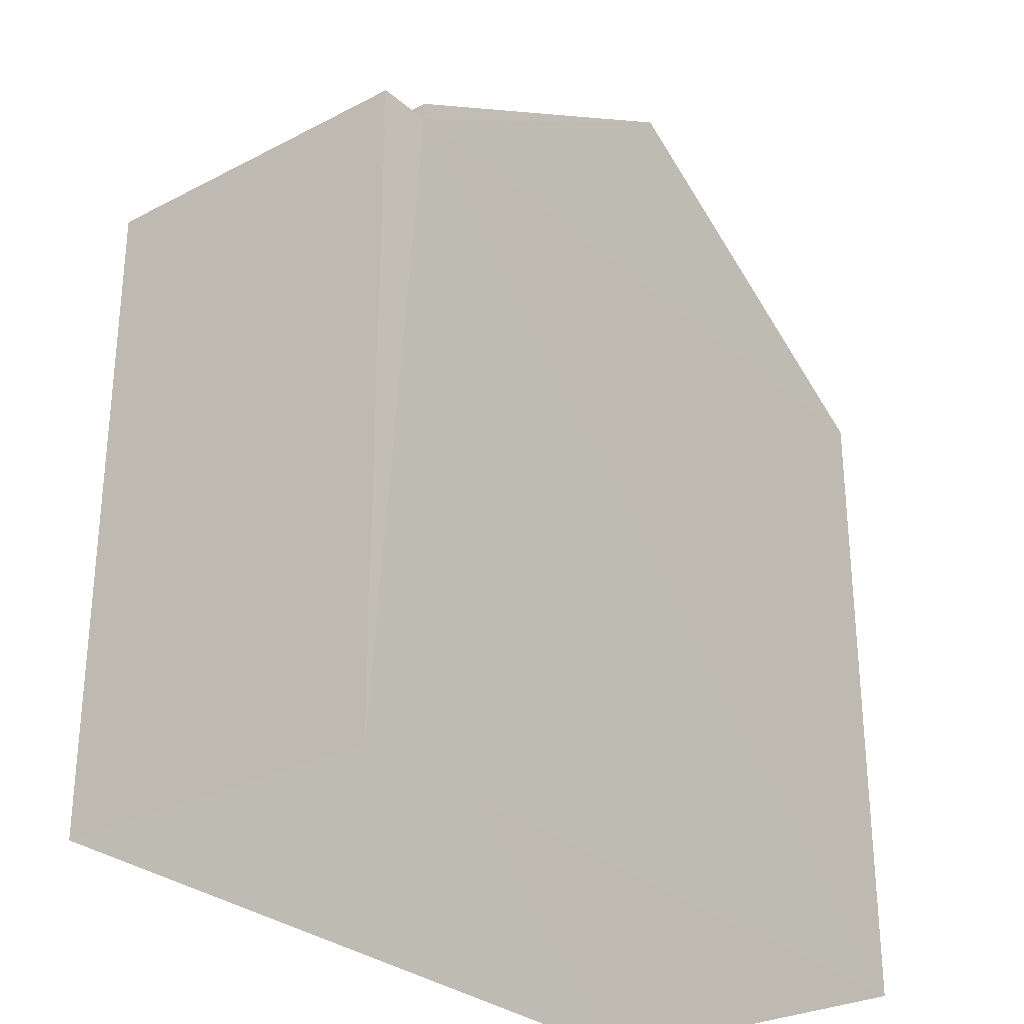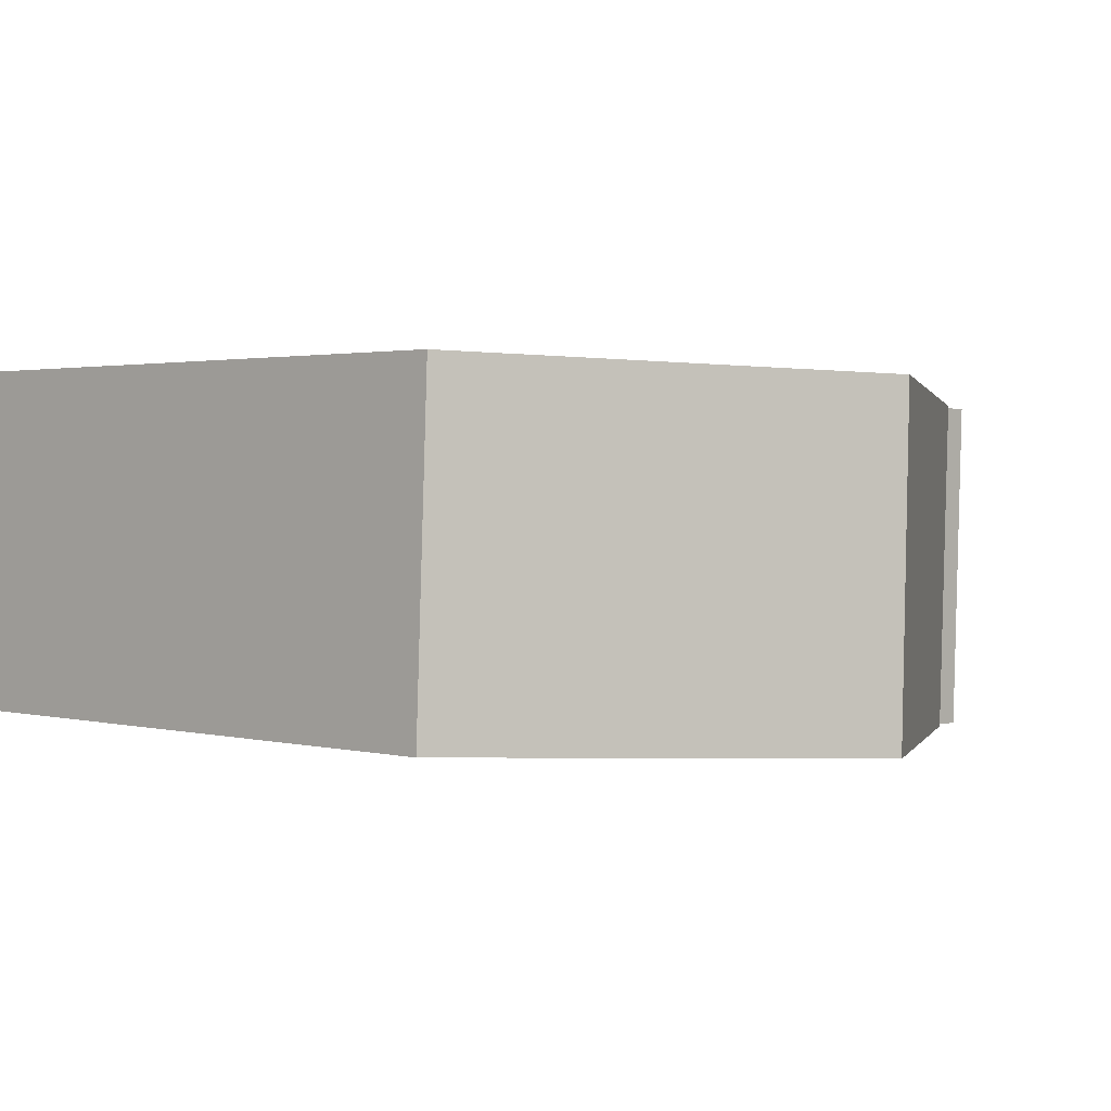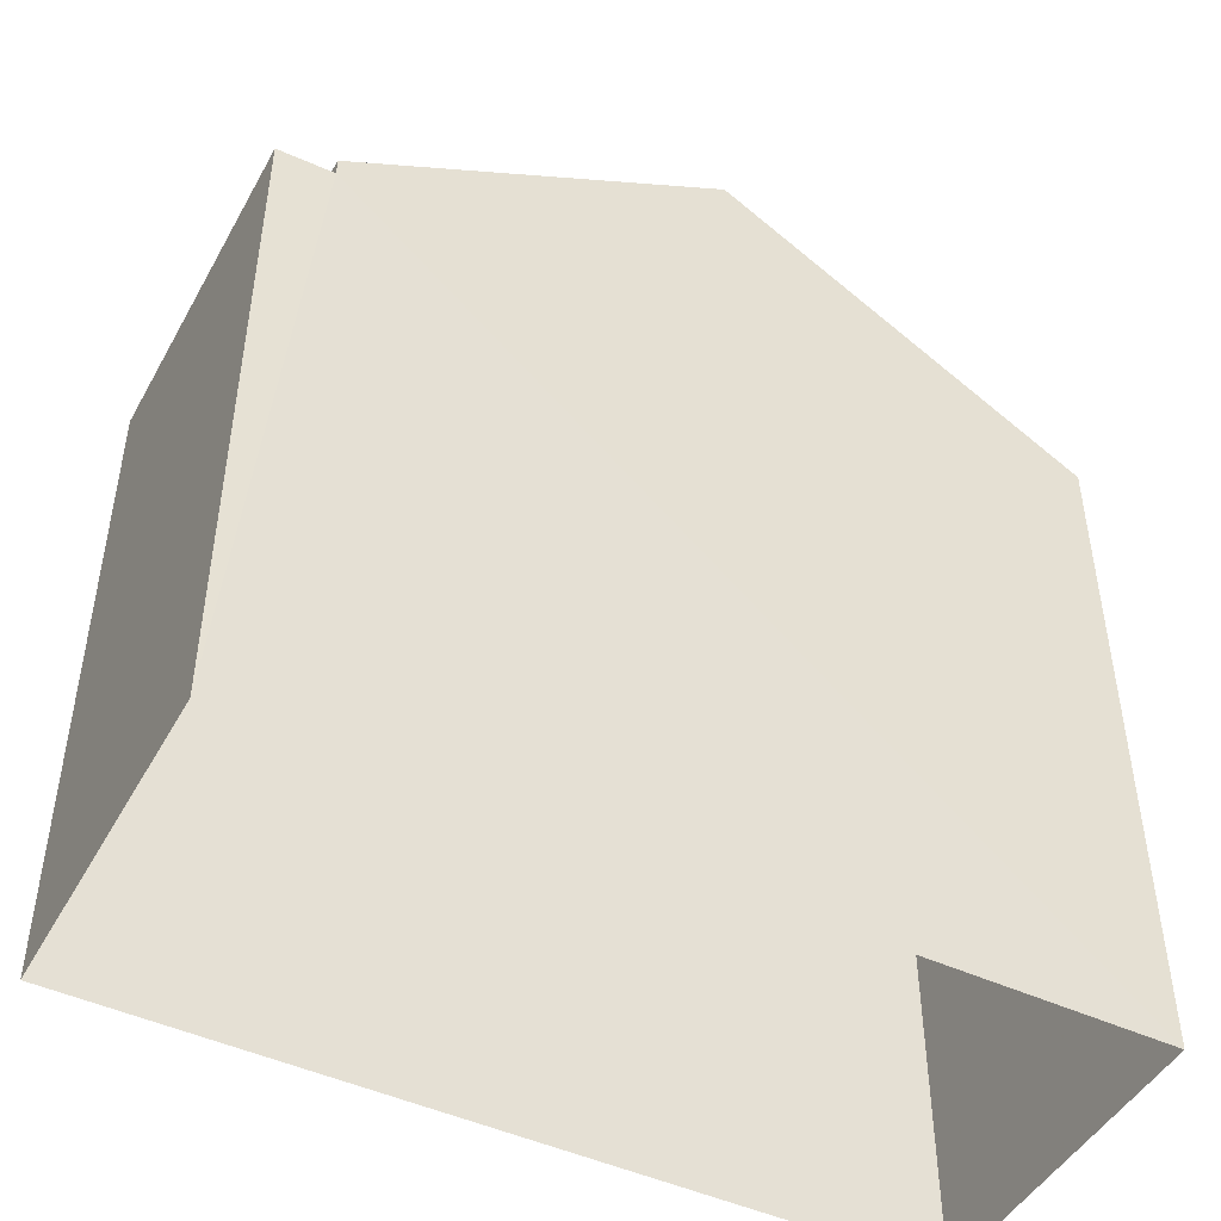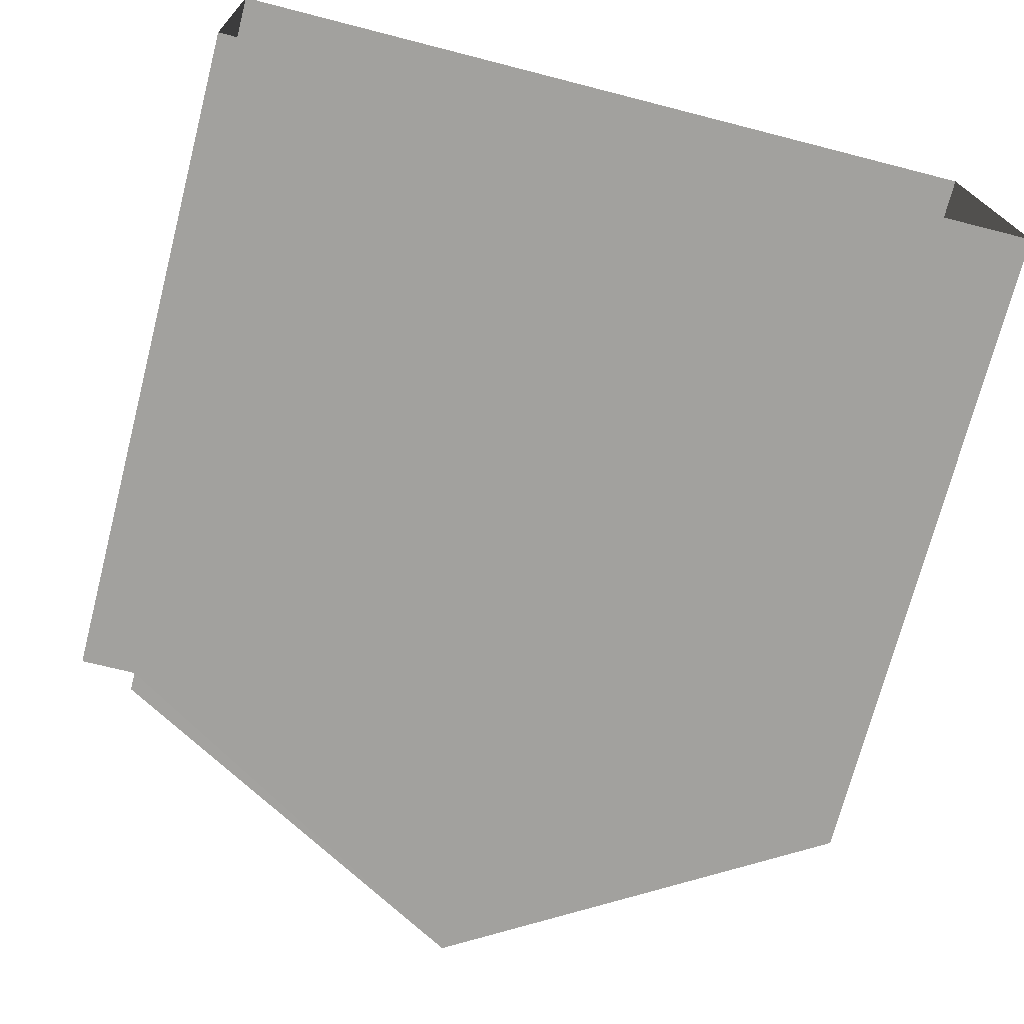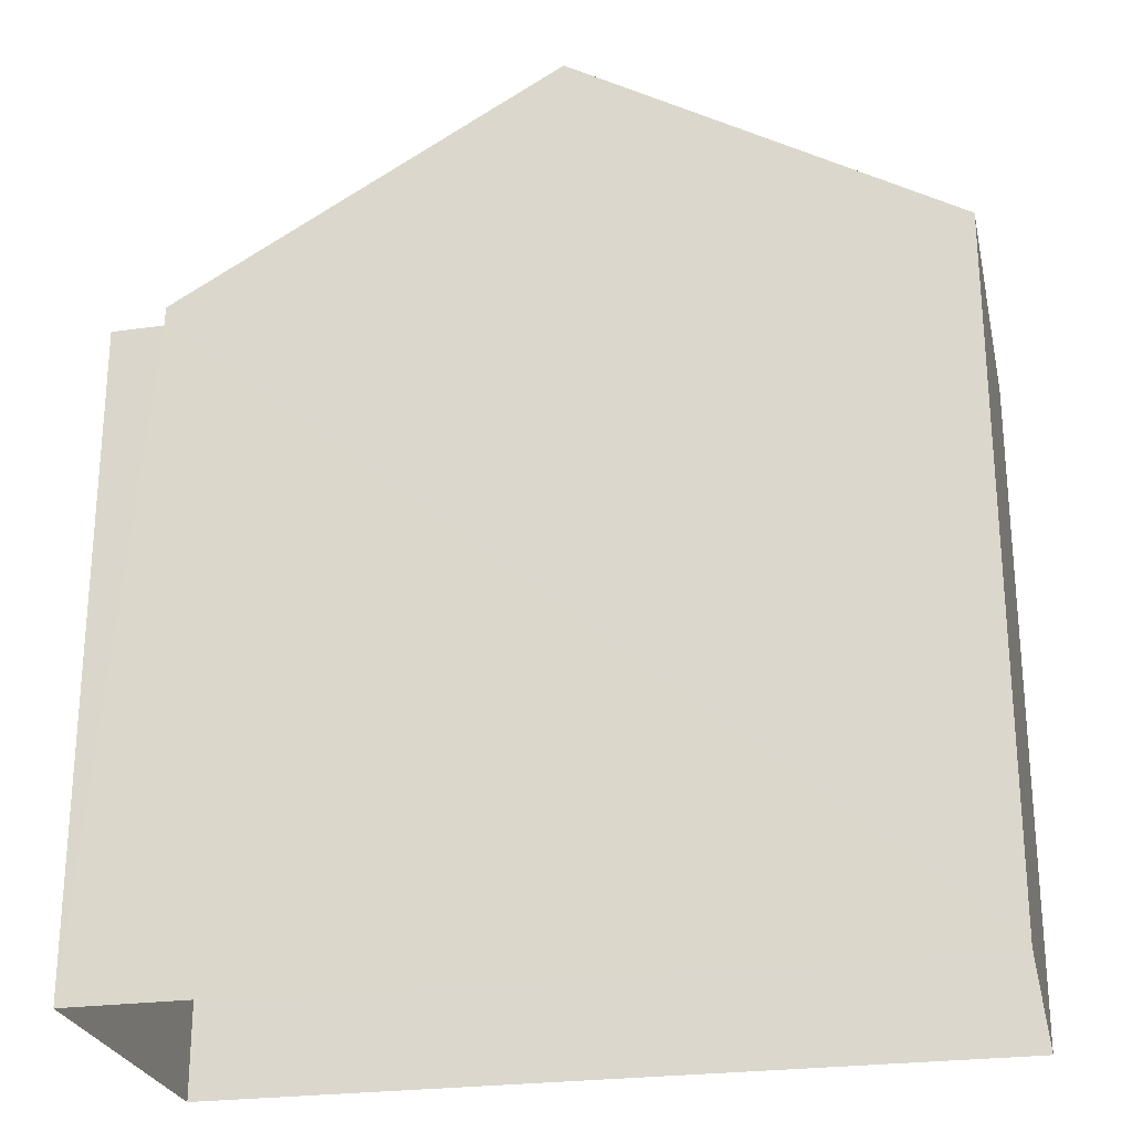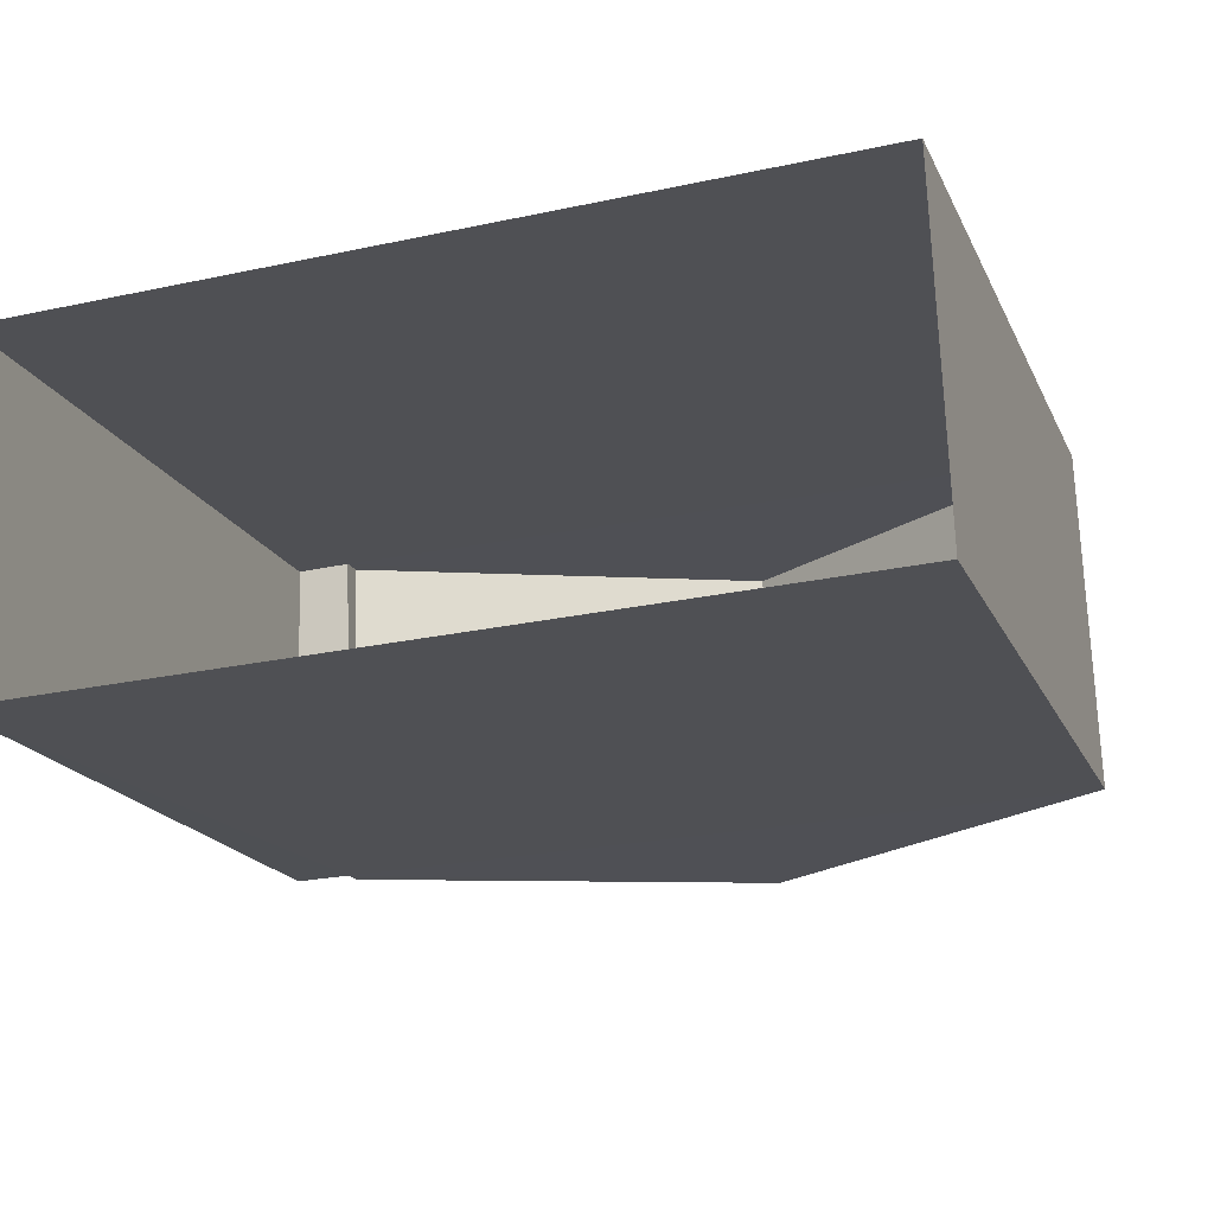
<metadata>
{"format":"obj","ext":"obj","renderer":"f3d","projection":"perspective","resolution":1024,"background":"white","views":[{"elev":-29.1,"azim":125.5,"up":"+Z"},{"elev":1.8,"azim":-47.1,"up":"+Y"},{"elev":-46.9,"azim":149.9,"up":"+Z"},{"elev":-72.3,"azim":165.5,"up":"+Y"},{"elev":-25.2,"azim":-169.8,"up":"+Z"},{"elev":-18.6,"azim":-161.2,"up":"+Y"}]}
</metadata>
<code>
v -3.731e+05 -1.043e+05 26.83
v -3.731e+05 -1.043e+05 26.83
v -3.731e+05 -1.043e+05 26.83
v -3.731e+05 -1.043e+05 26.83
v -3.731e+05 -1.043e+05 35.23
v -3.731e+05 -1.043e+05 35.23
v -3.731e+05 -1.043e+05 37.94
v -3.731e+05 -1.043e+05 37.94
v -3.731e+05 -1.043e+05 34.99
v -3.731e+05 -1.043e+05 34.99
v -3.731e+05 -1.043e+05 34.99
v -3.731e+05 -1.043e+05 34.99
v -3.731e+05 -1.043e+05 35.23
v -3.731e+05 -1.043e+05 35.23
f 1 2 3
f 4 1 3
f 5 6 7
f 8 5 7
f 9 10 11
f 9 12 10
f 13 14 8
f 7 13 8
f 13 3 2
f 14 13 2
f 9 6 5
f 12 9 5
f 10 12 1
f 1 12 2
f 2 12 14
f 12 5 8
f 14 12 8
f 11 4 9
f 4 3 9
f 6 9 7
f 7 9 13
f 9 3 13
f 10 1 4
f 11 10 4

</code>
